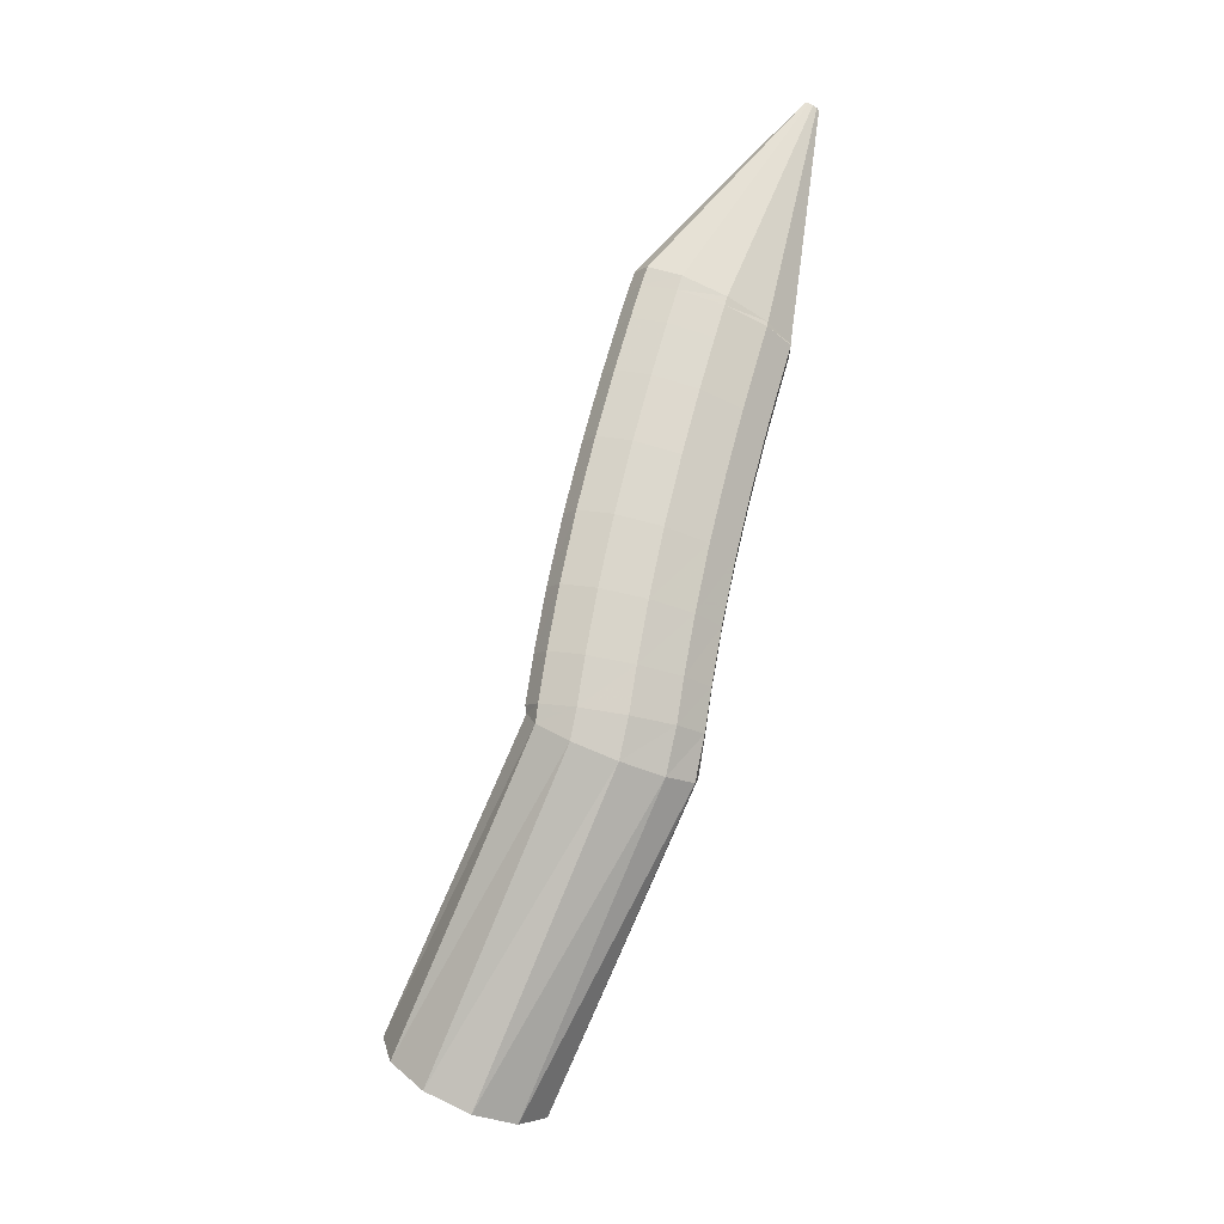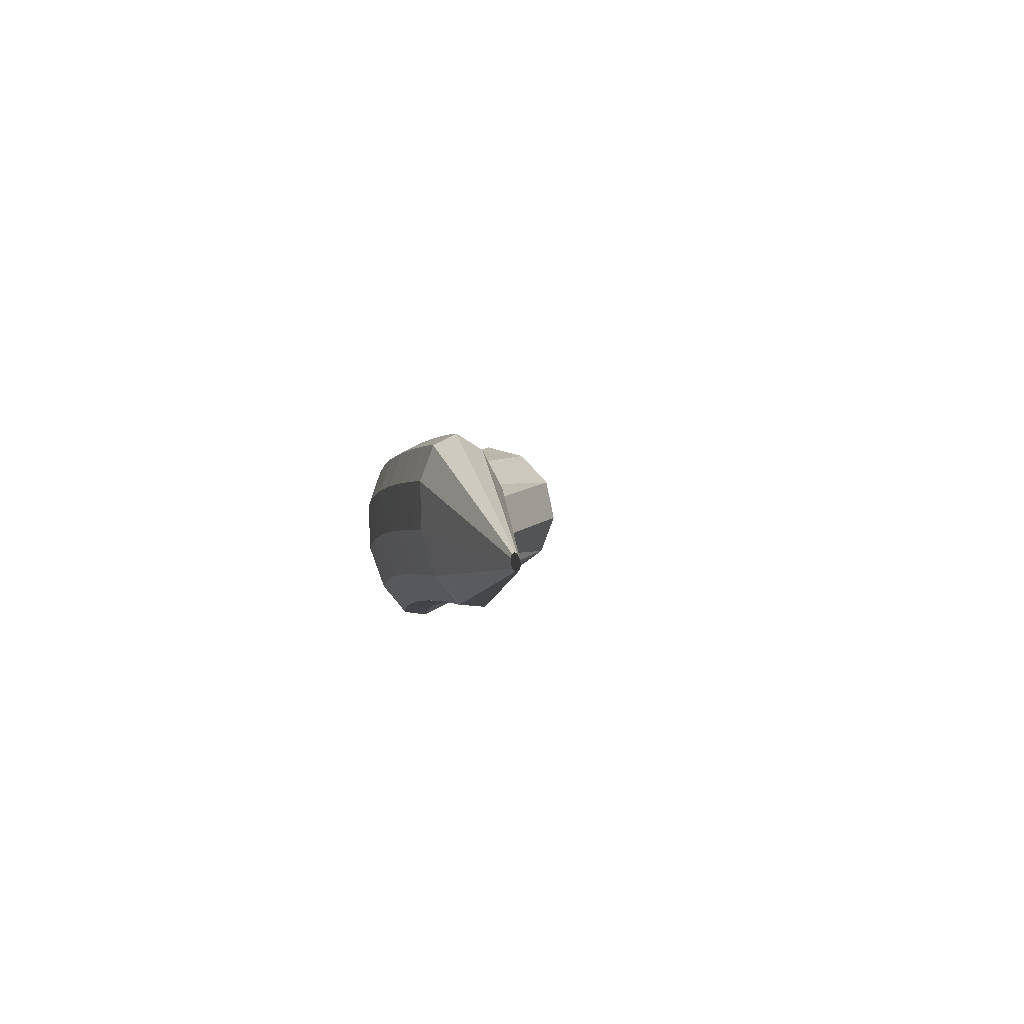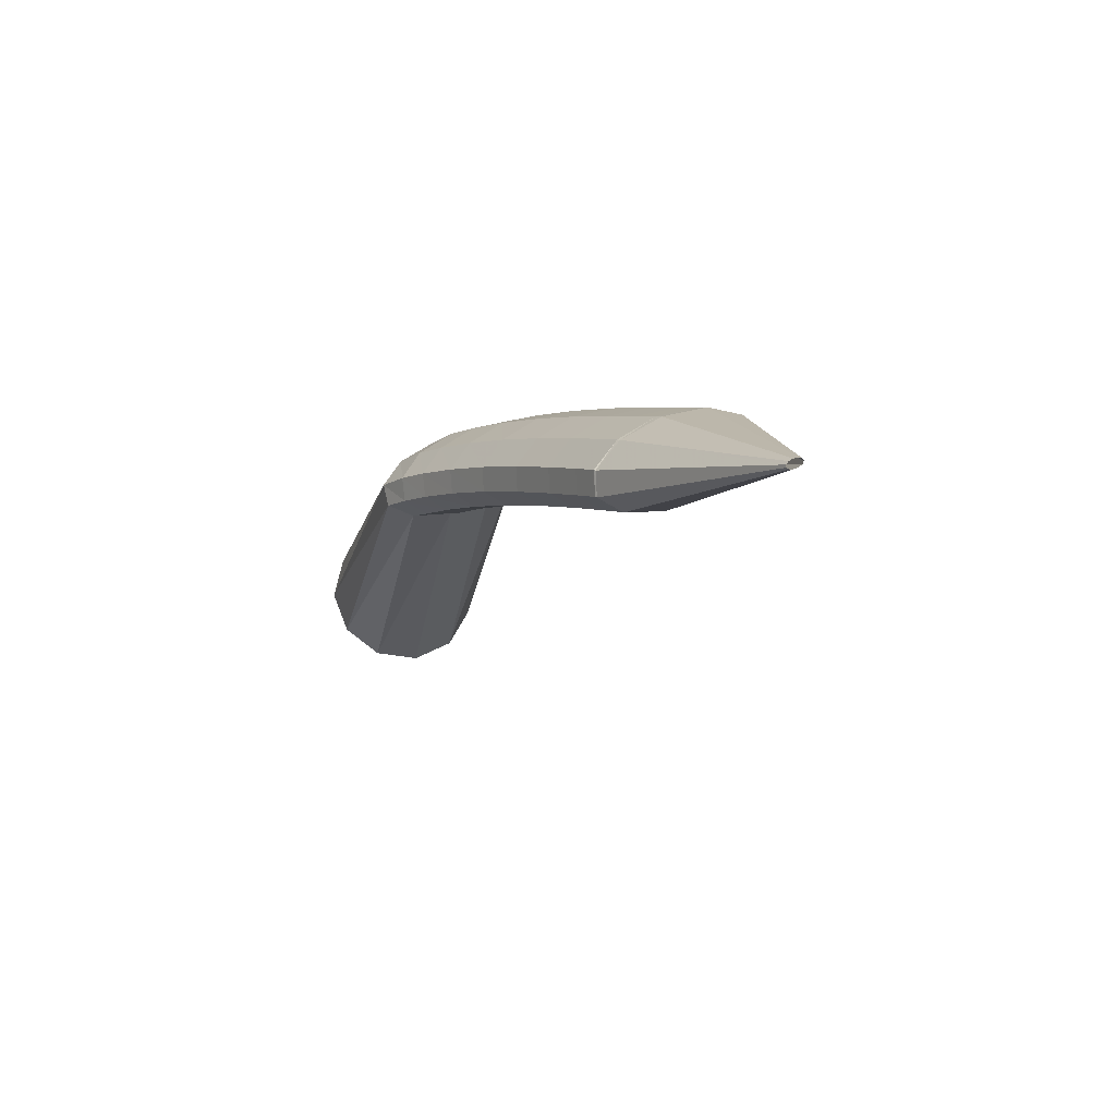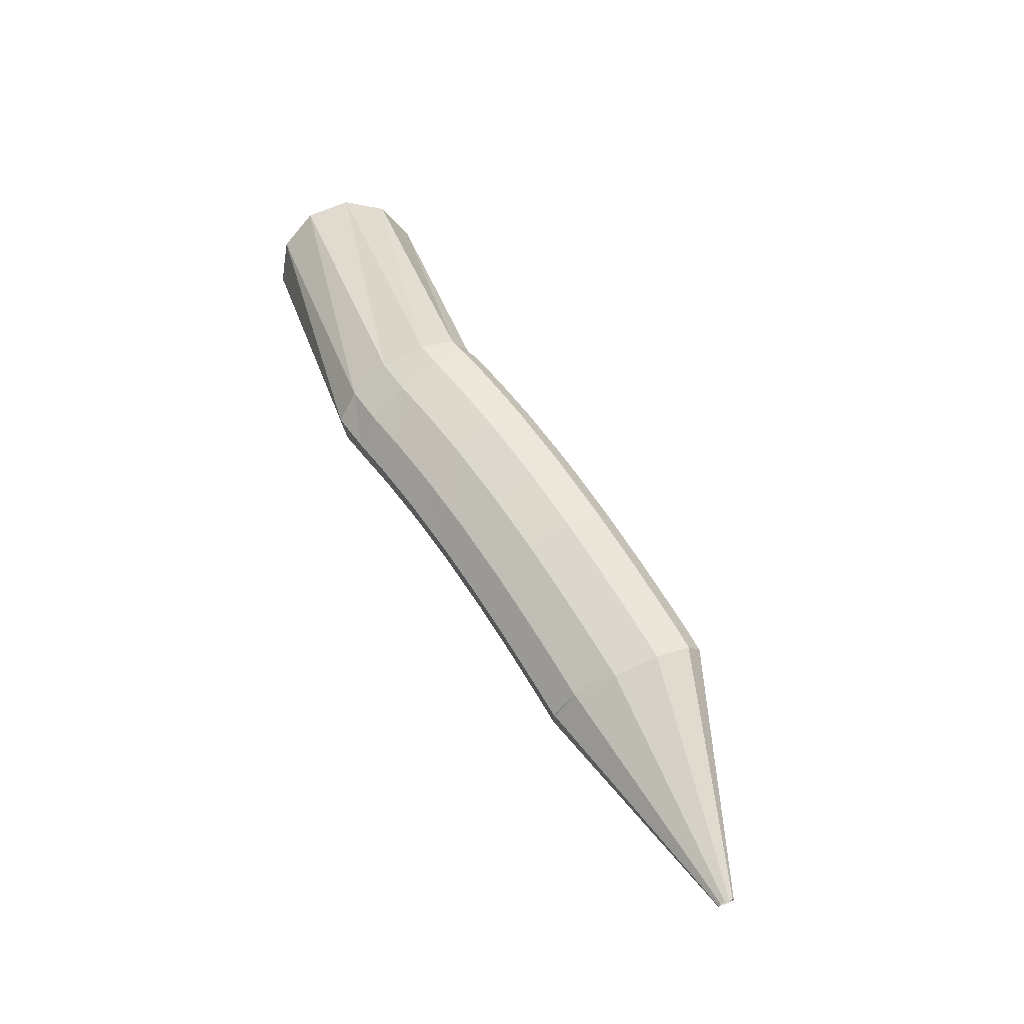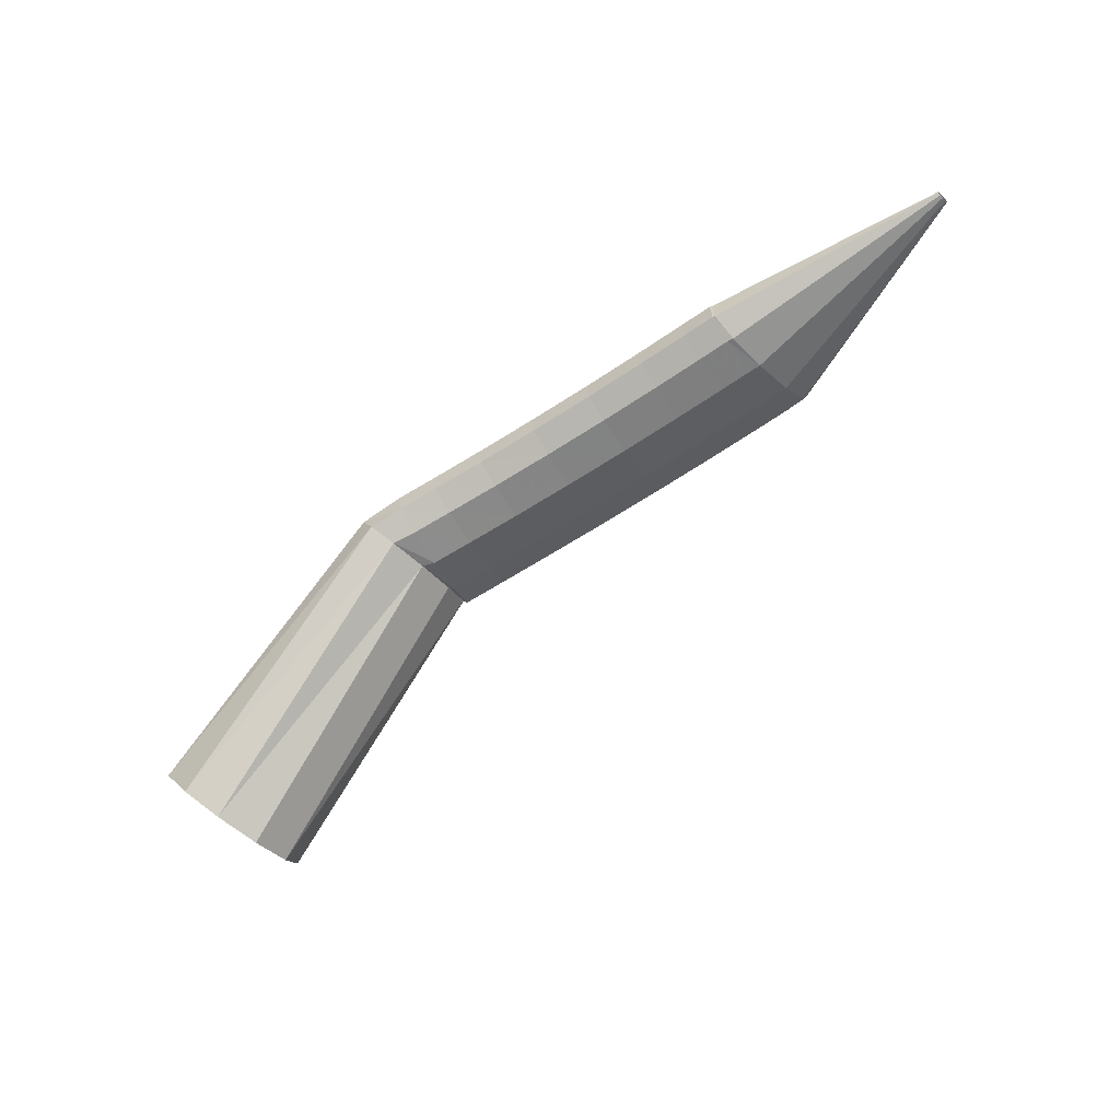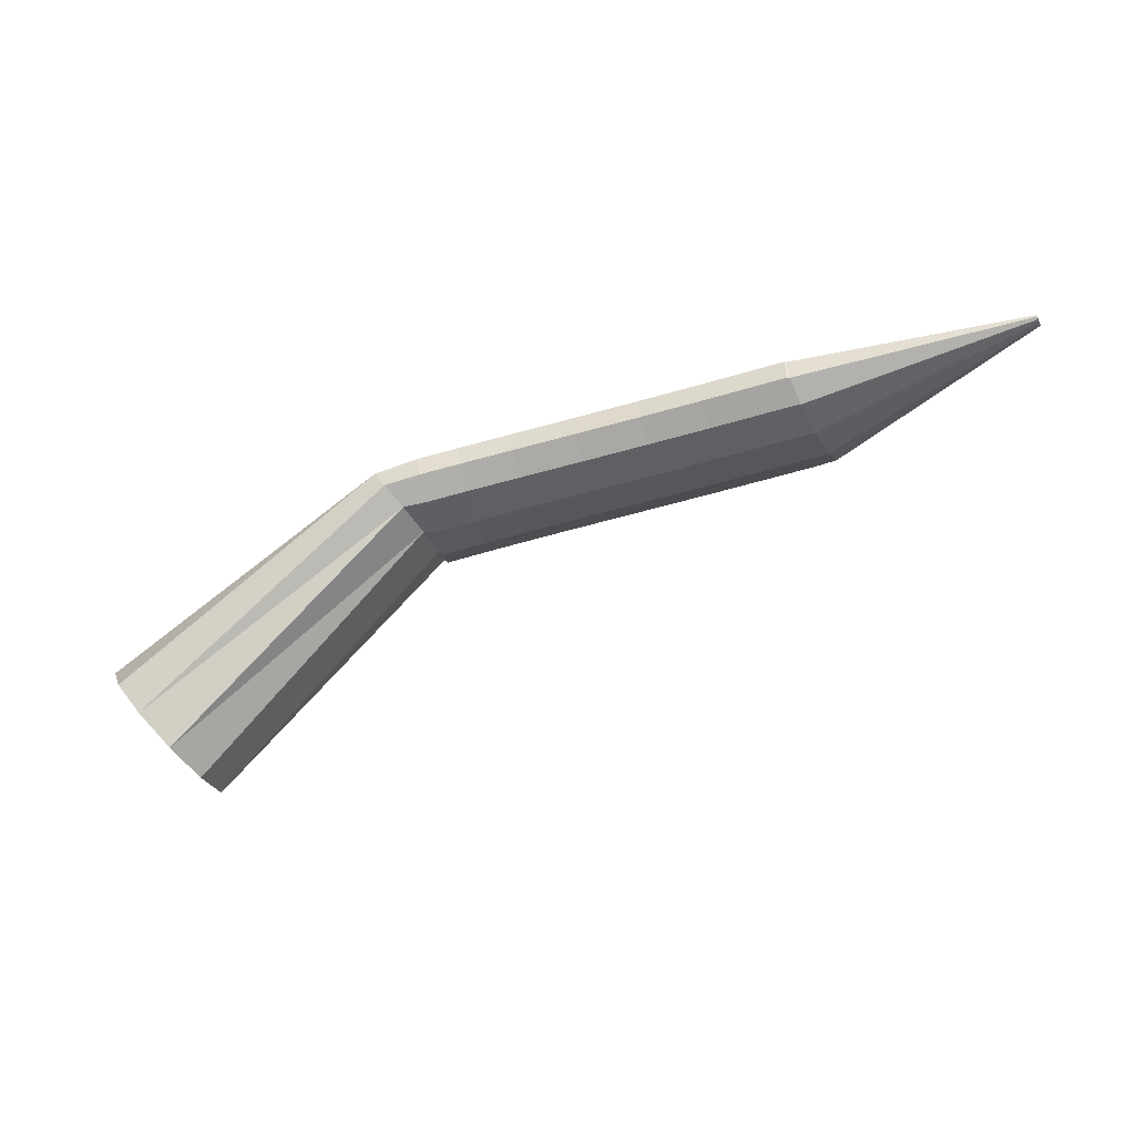
<metadata>
{"format":"obj","ext":"obj","renderer":"f3d","projection":"perspective","resolution":1024,"background":"white","views":[{"elev":66.3,"azim":85.5,"up":"+Y"},{"elev":-21.3,"azim":-107.4,"up":"+Z"},{"elev":7.7,"azim":-138.3,"up":"+Y"},{"elev":66.7,"azim":-140.4,"up":"+Y"},{"elev":-57.1,"azim":-165.0,"up":"+Y"},{"elev":-44.5,"azim":177.2,"up":"+Y"}]}
</metadata>
<code>
g tube1
v 151 148.1 176
v 151.4 146.7 173.6
v 150.7 144.4 172.1
v 149.2 142.1 171.9
v 147.2 140.4 173
v 145.5 140 175.2
v 144.5 140.9 177.7
v 144.7 142.8 179.7
v 145.8 145.2 180.7
v 147.7 147.3 180.2
v 149.6 148.4 178.4
v 151 148.1 176
v 135.2 156.7 167
v 135.8 155.5 164.6
v 135.8 154.1 163
v 135.1 152.9 162.8
v 134 152.2 163.9
v 132.7 152.3 166.1
v 131.8 153.2 168.6
v 131.5 154.5 170.7
v 131.9 155.9 171.6
v 132.8 156.9 171.2
v 134.1 157.2 169.5
v 135.2 156.7 167
v 132.9 157.4 166.3
v 133.3 156.3 163.8
v 133.3 154.8 162.3
v 133 153.4 162.2
v 132.5 152.5 163.6
v 131.9 152.4 166.1
v 131.5 153.1 168.7
v 131.3 154.5 170.8
v 131.4 156 171.7
v 131.8 157.2 171
v 132.4 157.7 169
v 132.9 157.4 166.3
v 130.4 157.9 165.7
v 130.8 156.8 163.2
v 130.9 155.3 161.7
v 130.6 153.8 161.7
v 130.1 152.9 163.1
v 129.5 152.9 165.5
v 129 153.6 168.2
v 128.7 155 170.2
v 128.8 156.5 171
v 129.2 157.7 170.3
v 129.8 158.2 168.3
v 130.4 157.9 165.7
v 126.9 158.4 164.8
v 127.5 157.3 162.4
v 127.6 155.8 160.9
v 127.5 154.3 160.9
v 126.9 153.4 162.3
v 126.3 153.4 164.6
v 125.6 154.2 167.3
v 125.3 155.6 169.3
v 125.3 157.1 170.1
v 125.6 158.3 169.4
v 126.3 158.8 167.4
v 126.9 158.4 164.8
v 123 158.9 163.6
v 123.6 157.8 161.2
v 123.9 156.2 159.8
v 123.8 154.8 159.8
v 123.3 153.9 161.2
v 122.5 153.8 163.6
v 121.8 154.6 166.2
v 121.3 156 168.2
v 121.3 157.6 168.9
v 121.6 158.8 168.2
v 122.3 159.3 166.2
v 123 158.9 163.6
v 119 159.3 162.3
v 119.7 158.1 160
v 120 156.6 158.6
v 119.9 155.1 158.5
v 119.4 154.2 159.9
v 118.6 154.2 162.3
v 117.8 155 164.9
v 117.3 156.4 166.8
v 117.1 158 167.6
v 117.5 159.2 166.9
v 118.2 159.7 164.9
v 119 159.3 162.3
v 115.3 159.5 161.1
v 116 158.4 158.7
v 116.4 156.8 157.3
v 116.3 155.4 157.3
v 115.8 154.5 158.7
v 114.9 154.4 161
v 114.1 155.3 163.6
v 113.5 156.7 165.5
v 113.3 158.2 166.3
v 113.7 159.5 165.6
v 114.4 159.9 163.6
v 115.3 159.5 161.1
v 112.2 159.7 159.9
v 113 158.5 157.6
v 113.5 157 156.2
v 113.4 155.5 156.2
v 112.8 154.7 157.6
v 111.9 154.6 159.9
v 111.1 155.4 162.5
v 110.4 156.9 164.4
v 110.2 158.4 165.1
v 110.6 159.6 164.4
v 111.3 160.1 162.5
v 112.2 159.7 159.9
v 110.3 159.8 159.2
v 111.1 158.6 156.9
v 111.5 157.1 155.5
v 111.5 155.6 155.5
v 110.9 154.8 156.9
v 110 154.7 159.2
v 109.1 155.5 161.7
v 108.4 157 163.7
v 108.3 158.5 164.4
v 108.6 159.7 163.7
v 109.3 160.2 161.8
v 110.3 159.8 159.2
v 109.7 159.8 159
v 110.8 158.6 156.8
v 111.4 157.1 155.5
v 111.3 155.6 155.5
v 110.5 154.8 156.8
v 109.4 154.8 159
v 108.1 155.6 161.4
v 107.3 157.1 163.2
v 107 158.6 163.9
v 107.5 159.8 163.2
v 108.5 160.3 161.4
v 109.7 159.8 159
v 96.65 158.7 152.7
v 96.76 158.6 152.5
v 96.82 158.5 152.3
v 96.81 158.3 152.3
v 96.73 158.2 152.5
v 96.61 158.2 152.7
v 96.49 158.3 152.9
v 96.4 158.5 153.1
v 96.38 158.6 153.2
v 96.42 158.7 153.1
v 96.53 158.8 152.9
v 96.65 158.7 152.7
f 1 2 14
f 14 13 1
f 2 3 15
f 15 14 2
f 3 4 16
f 16 15 3
f 4 5 17
f 17 16 4
f 5 6 18
f 18 17 5
f 6 7 19
f 19 18 6
f 7 8 20
f 20 19 7
f 8 9 21
f 21 20 8
f 9 10 22
f 22 21 9
f 10 11 23
f 23 22 10
f 11 12 24
f 24 23 11
f 13 14 26
f 26 25 13
f 14 15 27
f 27 26 14
f 15 16 28
f 28 27 15
f 16 17 29
f 29 28 16
f 17 18 30
f 30 29 17
f 18 19 31
f 31 30 18
f 19 20 32
f 32 31 19
f 20 21 33
f 33 32 20
f 21 22 34
f 34 33 21
f 22 23 35
f 35 34 22
f 23 24 36
f 36 35 23
f 25 26 38
f 38 37 25
f 26 27 39
f 39 38 26
f 27 28 40
f 40 39 27
f 28 29 41
f 41 40 28
f 29 30 42
f 42 41 29
f 30 31 43
f 43 42 30
f 31 32 44
f 44 43 31
f 32 33 45
f 45 44 32
f 33 34 46
f 46 45 33
f 34 35 47
f 47 46 34
f 35 36 48
f 48 47 35
f 37 38 50
f 50 49 37
f 38 39 51
f 51 50 38
f 39 40 52
f 52 51 39
f 40 41 53
f 53 52 40
f 41 42 54
f 54 53 41
f 42 43 55
f 55 54 42
f 43 44 56
f 56 55 43
f 44 45 57
f 57 56 44
f 45 46 58
f 58 57 45
f 46 47 59
f 59 58 46
f 47 48 60
f 60 59 47
f 49 50 62
f 62 61 49
f 50 51 63
f 63 62 50
f 51 52 64
f 64 63 51
f 52 53 65
f 65 64 52
f 53 54 66
f 66 65 53
f 54 55 67
f 67 66 54
f 55 56 68
f 68 67 55
f 56 57 69
f 69 68 56
f 57 58 70
f 70 69 57
f 58 59 71
f 71 70 58
f 59 60 72
f 72 71 59
f 61 62 74
f 74 73 61
f 62 63 75
f 75 74 62
f 63 64 76
f 76 75 63
f 64 65 77
f 77 76 64
f 65 66 78
f 78 77 65
f 66 67 79
f 79 78 66
f 67 68 80
f 80 79 67
f 68 69 81
f 81 80 68
f 69 70 82
f 82 81 69
f 70 71 83
f 83 82 70
f 71 72 84
f 84 83 71
f 73 74 86
f 86 85 73
f 74 75 87
f 87 86 74
f 75 76 88
f 88 87 75
f 76 77 89
f 89 88 76
f 77 78 90
f 90 89 77
f 78 79 91
f 91 90 78
f 79 80 92
f 92 91 79
f 80 81 93
f 93 92 80
f 81 82 94
f 94 93 81
f 82 83 95
f 95 94 82
f 83 84 96
f 96 95 83
f 85 86 98
f 98 97 85
f 86 87 99
f 99 98 86
f 87 88 100
f 100 99 87
f 88 89 101
f 101 100 88
f 89 90 102
f 102 101 89
f 90 91 103
f 103 102 90
f 91 92 104
f 104 103 91
f 92 93 105
f 105 104 92
f 93 94 106
f 106 105 93
f 94 95 107
f 107 106 94
f 95 96 108
f 108 107 95
f 97 98 110
f 110 109 97
f 98 99 111
f 111 110 98
f 99 100 112
f 112 111 99
f 100 101 113
f 113 112 100
f 101 102 114
f 114 113 101
f 102 103 115
f 115 114 102
f 103 104 116
f 116 115 103
f 104 105 117
f 117 116 104
f 105 106 118
f 118 117 105
f 106 107 119
f 119 118 106
f 107 108 120
f 120 119 107
f 109 110 122
f 122 121 109
f 110 111 123
f 123 122 110
f 111 112 124
f 124 123 111
f 112 113 125
f 125 124 112
f 113 114 126
f 126 125 113
f 114 115 127
f 127 126 114
f 115 116 128
f 128 127 115
f 116 117 129
f 129 128 116
f 117 118 130
f 130 129 117
f 118 119 131
f 131 130 118
f 119 120 132
f 132 131 119
f 121 122 134
f 134 133 121
f 122 123 135
f 135 134 122
f 123 124 136
f 136 135 123
f 124 125 137
f 137 136 124
f 125 126 138
f 138 137 125
f 126 127 139
f 139 138 126
f 127 128 140
f 140 139 127
f 128 129 141
f 141 140 128
f 129 130 142
f 142 141 129
f 130 131 143
f 143 142 130
f 131 132 144
f 144 143 131
g

</code>
